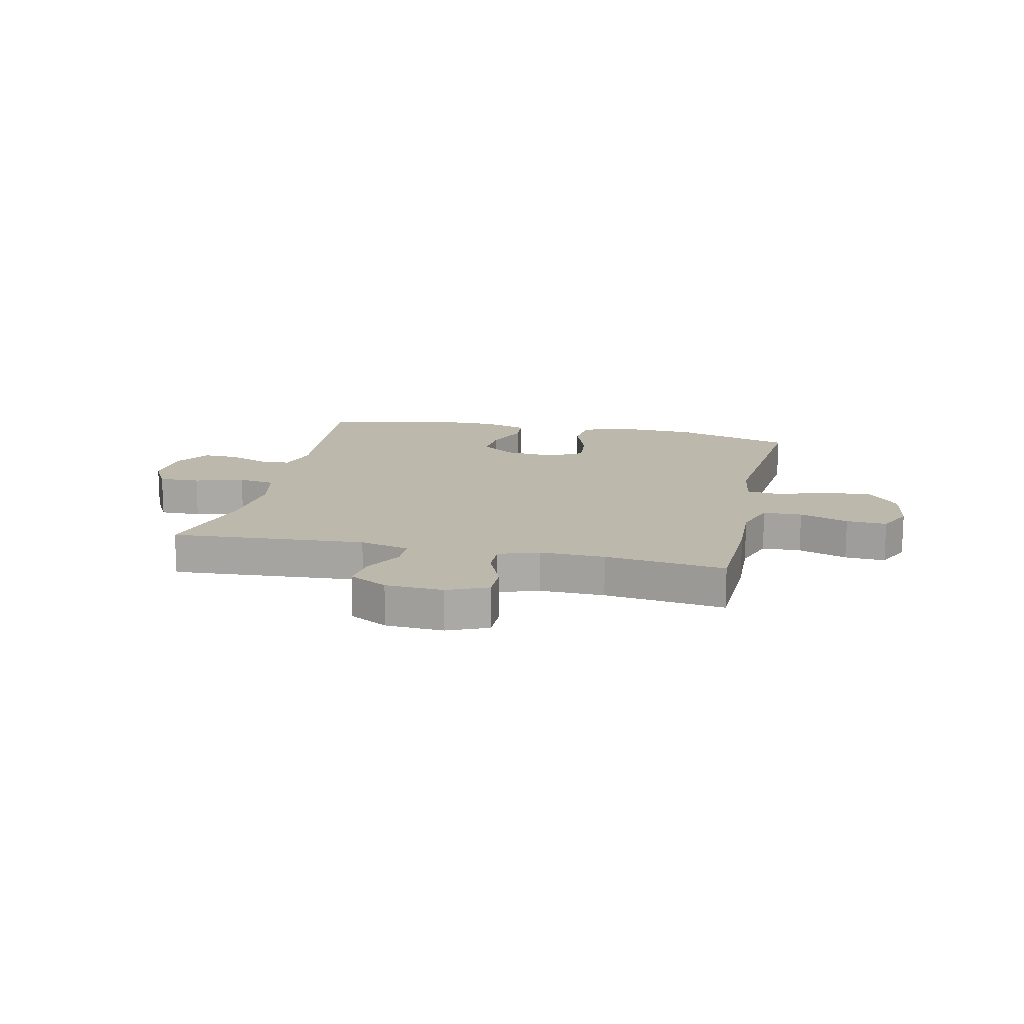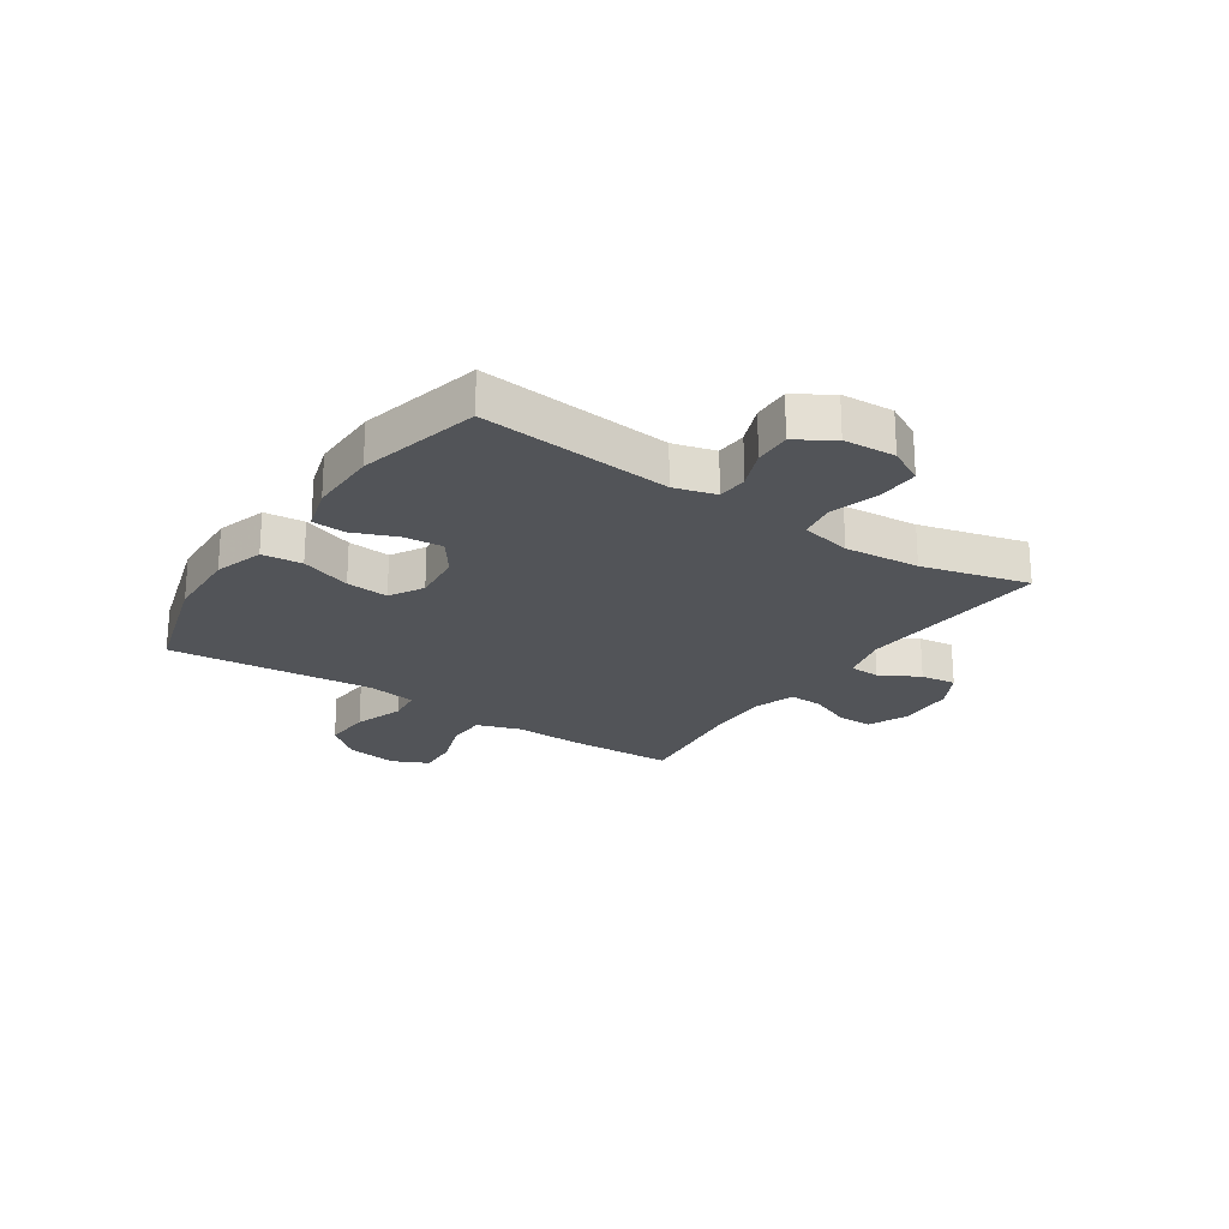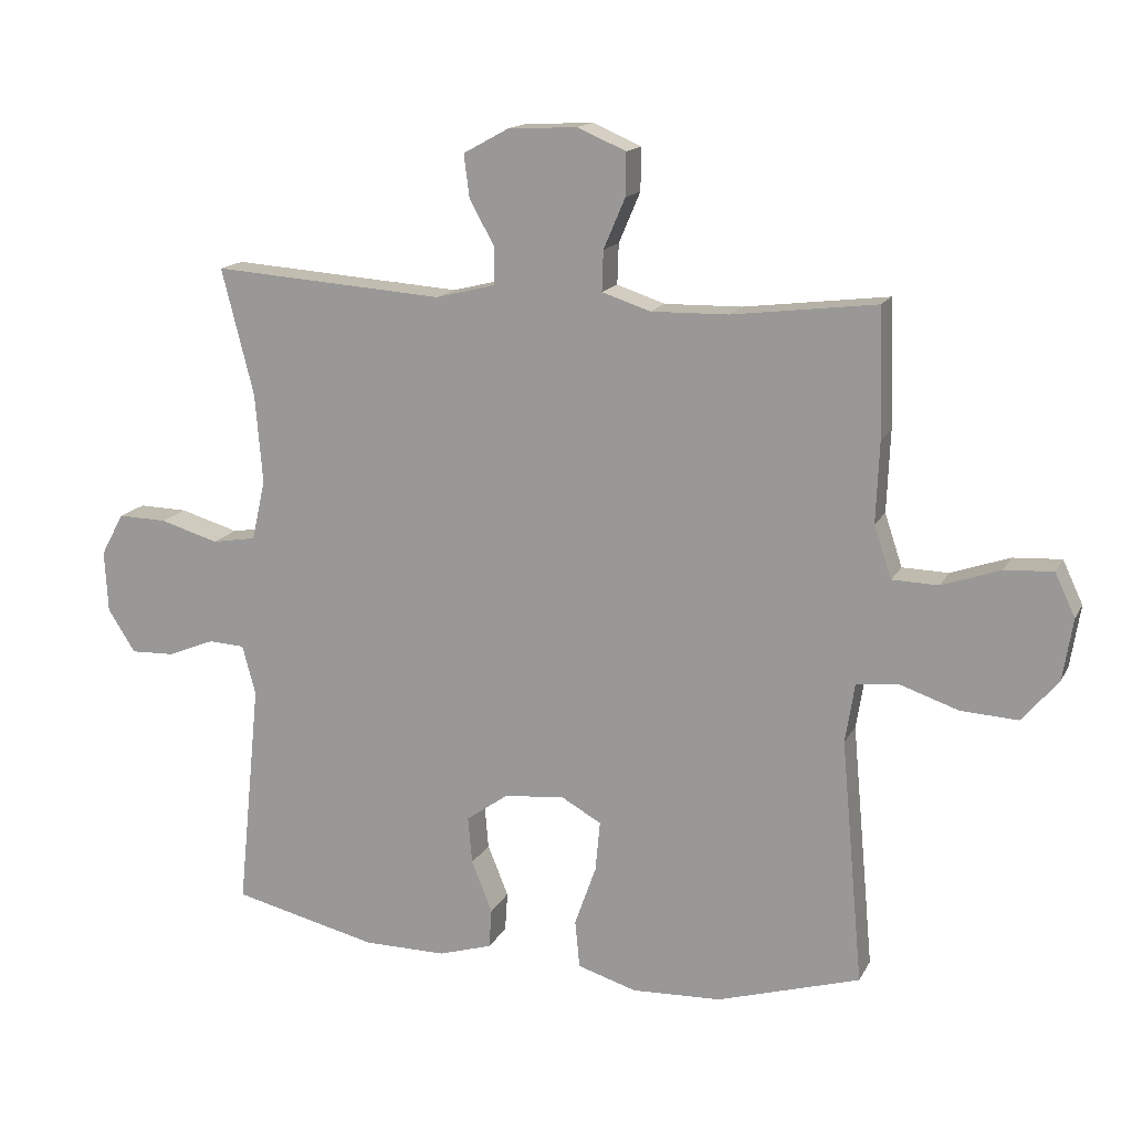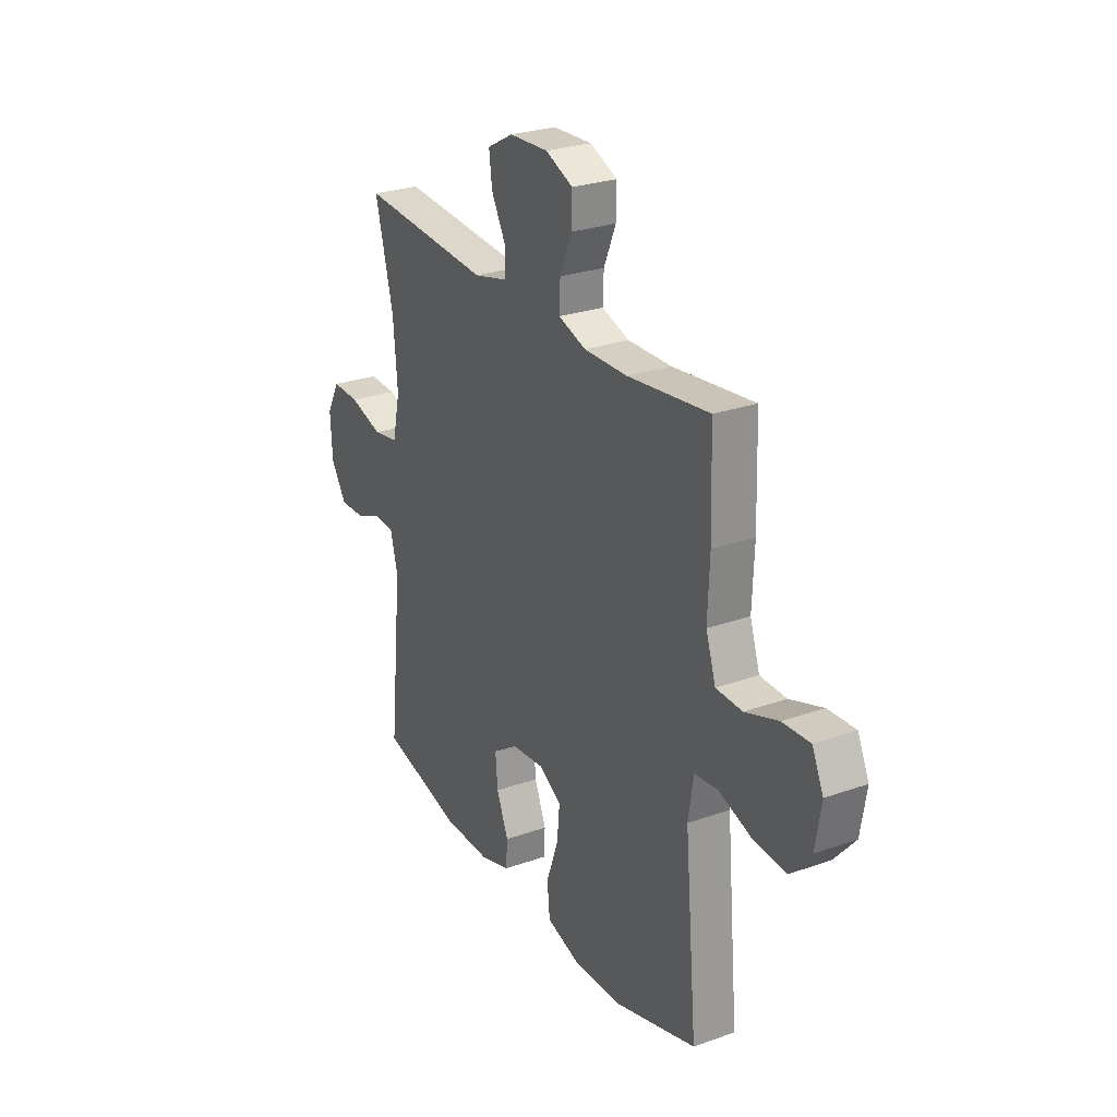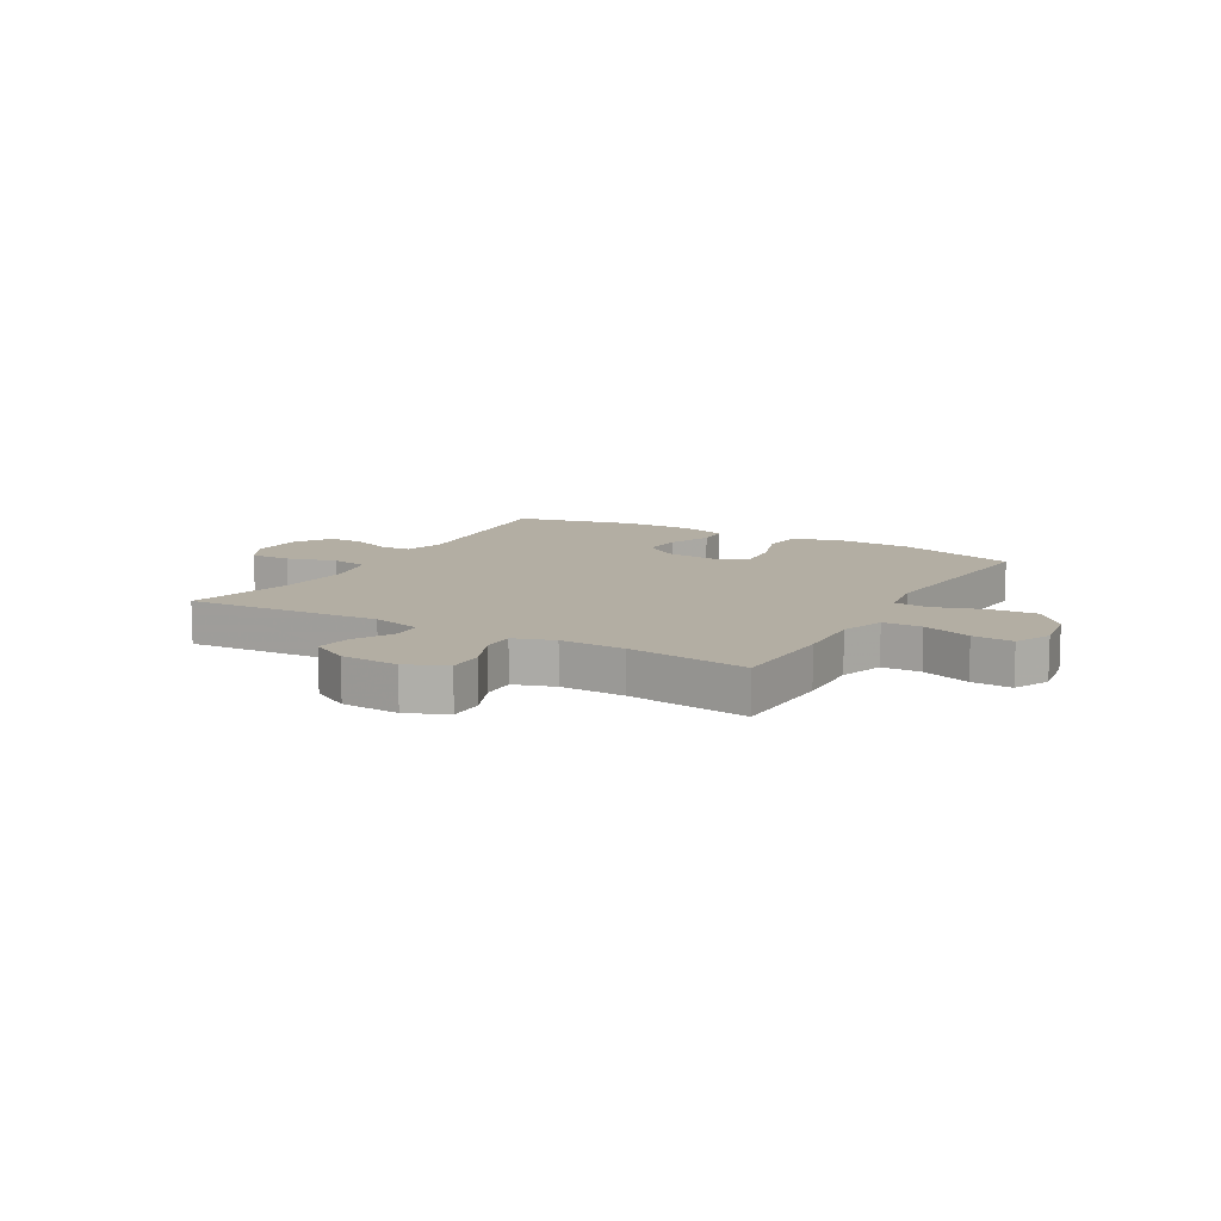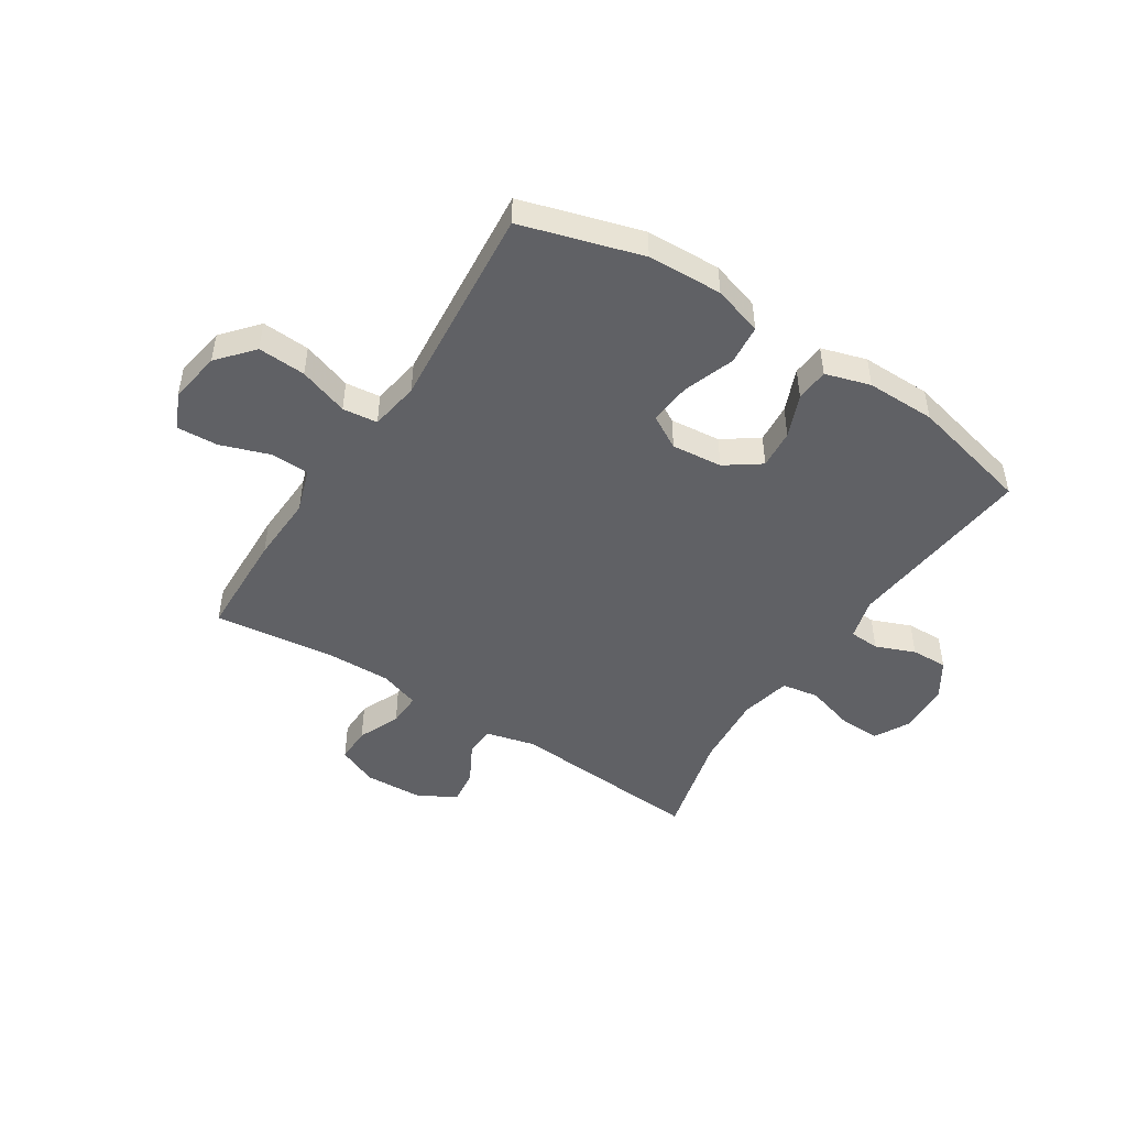
<metadata>
{"format":"obj","ext":"obj","renderer":"f3d","projection":"perspective","resolution":1024,"background":"white","views":[{"elev":14.7,"azim":12.5,"up":"+Y"},{"elev":-22.8,"azim":-123.8,"up":"+Y"},{"elev":15.1,"azim":19.2,"up":"+Z"},{"elev":26.7,"azim":61.0,"up":"+Z"},{"elev":11.0,"azim":29.9,"up":"+Y"},{"elev":-47.7,"azim":147.2,"up":"+Y"}]}
</metadata>
<code>
v 0.5 0.07 -0.5
v 0.287 0.07 -0.563
v 0.154 0.07 -0.568
v 0.066 0.07 -0.541
v 0.059 0.07 -0.47
v 0.091 0.07 -0.38
v 0.098 0.07 -0.305
v 0.038 0.07 -0.271
v -0.052 0.07 -0.28
v -0.114 0.07 -0.324
v -0.108 0.07 -0.394
v -0.077 0.07 -0.47
v -0.081 0.07 -0.529
v -0.161 0.07 -0.553
v -0.284 0.07 -0.552
v -0.5 0.07 -0.5
v -0.466 0.07 -0.161
v -0.486 0.07 -0.087
v -0.54 0.07 -0.084
v -0.61 0.07 -0.112
v -0.675 0.07 -0.114
v -0.716 0.07 -0.05
v -0.721 0.07 0.042
v -0.687 0.07 0.105
v -0.614 0.07 0.103
v -0.527 0.07 0.077
v -0.461 0.07 0.088
v -0.441 0.07 0.178
v -0.452 0.07 0.311
v -0.5 0.07 0.5
v -0.154 0.07 0.475
v -0.066 0.07 0.497
v -0.064 0.07 0.551
v -0.102 0.07 0.621
v -0.11 0.07 0.684
v -0.042 0.07 0.721
v 0.061 0.07 0.726
v 0.133 0.07 0.695
v 0.132 0.07 0.631
v 0.1 0.07 0.556
v 0.098 0.07 0.496
v 0.17 0.07 0.472
v 0.285 0.07 0.474
v 0.5 0.07 0.5
v 0.506 0.07 0.31
v 0.501 0.07 0.19
v 0.527 0.07 0.112
v 0.596 0.07 0.11
v 0.683 0.07 0.14
v 0.755 0.07 0.144
v 0.785 0.07 0.08
v 0.77 0.07 -0.012
v 0.716 0.07 -0.075
v 0.631 0.07 -0.07
v 0.543 0.07 -0.04
v 0.481 0.07 -0.047
v 0.467 0.07 -0.135
v 0.5 0 -0.5
v 0.287 0 -0.563
v 0.154 0 -0.568
v 0.066 0 -0.541
v 0.059 0 -0.47
v 0.091 0 -0.38
v 0.098 0 -0.305
v 0.038 0 -0.271
v -0.052 0 -0.28
v -0.114 0 -0.324
v -0.108 0 -0.394
v -0.077 0 -0.47
v -0.081 0 -0.529
v -0.161 0 -0.553
v -0.284 0 -0.552
v -0.5 0 -0.5
v -0.466 0 -0.161
v -0.486 0 -0.087
v -0.54 0 -0.084
v -0.61 0 -0.112
v -0.675 0 -0.114
v -0.716 0 -0.05
v -0.721 0 0.042
v -0.687 0 0.105
v -0.614 0 0.103
v -0.527 0 0.077
v -0.461 0 0.088
v -0.441 0 0.178
v -0.452 0 0.311
v -0.5 0 0.5
v -0.154 0 0.475
v -0.066 0 0.497
v -0.064 0 0.551
v -0.102 0 0.621
v -0.11 0 0.684
v -0.042 0 0.721
v 0.061 0 0.726
v 0.133 0 0.695
v 0.132 0 0.631
v 0.1 0 0.556
v 0.098 0 0.496
v 0.17 0 0.472
v 0.285 0 0.474
v 0.5 0 0.5
v 0.506 0 0.31
v 0.501 0 0.19
v 0.527 0 0.112
v 0.596 0 0.11
v 0.683 0 0.14
v 0.755 0 0.144
v 0.785 0 0.08
v 0.77 0 -0.012
v 0.716 0 -0.075
v 0.631 0 -0.07
v 0.543 0 -0.04
v 0.481 0 -0.047
v 0.467 0 -0.135
f 53 54 55
f 52 53 55
f 51 52 55
f 50 51 55
f 49 50 55
f 48 49 55
f 47 48 55 56
f 46 47 56
f 46 56 57
f 45 46 57
f 44 45 57
f 43 44 57
f 38 39 40
f 37 38 40
f 36 37 40
f 35 36 40
f 34 35 40
f 33 34 40
f 32 33 40 41
f 31 32 41 42
f 29 30 31
f 28 29 31 42
f 24 25 26
f 23 24 26
f 22 23 26
f 21 22 26
f 20 21 26
f 19 20 26
f 18 19 26 27
f 42 43 57
f 28 42 57
f 27 28 57
f 18 27 57
f 17 18 57
f 15 16 17
f 14 15 17
f 13 14 17
f 12 13 17
f 11 12 17
f 4 5 6
f 3 4 6
f 2 3 6
f 1 2 6
f 57 1 6
f 57 6 7
f 10 11 17
f 9 10 17
f 8 9 17 57
f 7 8 57
f 112 111 110
f 112 110 109
f 112 109 108
f 112 108 107
f 112 107 106
f 112 106 105
f 113 112 105 104
f 113 104 103
f 114 113 103
f 114 103 102
f 114 102 101
f 114 101 100
f 97 96 95
f 97 95 94
f 97 94 93
f 97 93 92
f 97 92 91
f 97 91 90
f 98 97 90 89
f 99 98 89 88
f 88 87 86
f 99 88 86 85
f 83 82 81
f 83 81 80
f 83 80 79
f 83 79 78
f 83 78 77
f 83 77 76
f 84 83 76 75
f 114 100 99
f 114 99 85
f 114 85 84
f 114 84 75
f 114 75 74
f 74 73 72
f 74 72 71
f 74 71 70
f 74 70 69
f 74 69 68
f 63 62 61
f 63 61 60
f 63 60 59
f 63 59 58
f 63 58 114
f 64 63 114
f 74 68 67
f 74 67 66
f 114 74 66 65
f 114 65 64
f 1 58 59 2
f 2 59 60 3
f 3 60 61 4
f 4 61 62 5
f 5 62 63 6
f 6 63 64 7
f 7 64 65 8
f 8 65 66 9
f 9 66 67 10
f 10 67 68 11
f 11 68 69 12
f 12 69 70 13
f 13 70 71 14
f 14 71 72 15
f 15 72 73 16
f 16 73 74 17
f 17 74 75 18
f 18 75 76 19
f 19 76 77 20
f 20 77 78 21
f 21 78 79 22
f 22 79 80 23
f 23 80 81 24
f 24 81 82 25
f 25 82 83 26
f 26 83 84 27
f 27 84 85 28
f 28 85 86 29
f 29 86 87 30
f 30 87 88 31
f 31 88 89 32
f 32 89 90 33
f 33 90 91 34
f 34 91 92 35
f 35 92 93 36
f 36 93 94 37
f 37 94 95 38
f 38 95 96 39
f 39 96 97 40
f 40 97 98 41
f 41 98 99 42
f 42 99 100 43
f 43 100 101 44
f 44 101 102 45
f 45 102 103 46
f 46 103 104 47
f 47 104 105 48
f 48 105 106 49
f 49 106 107 50
f 50 107 108 51
f 51 108 109 52
f 52 109 110 53
f 53 110 111 54
f 54 111 112 55
f 55 112 113 56
f 56 113 114 57
f 57 114 58 1

</code>
